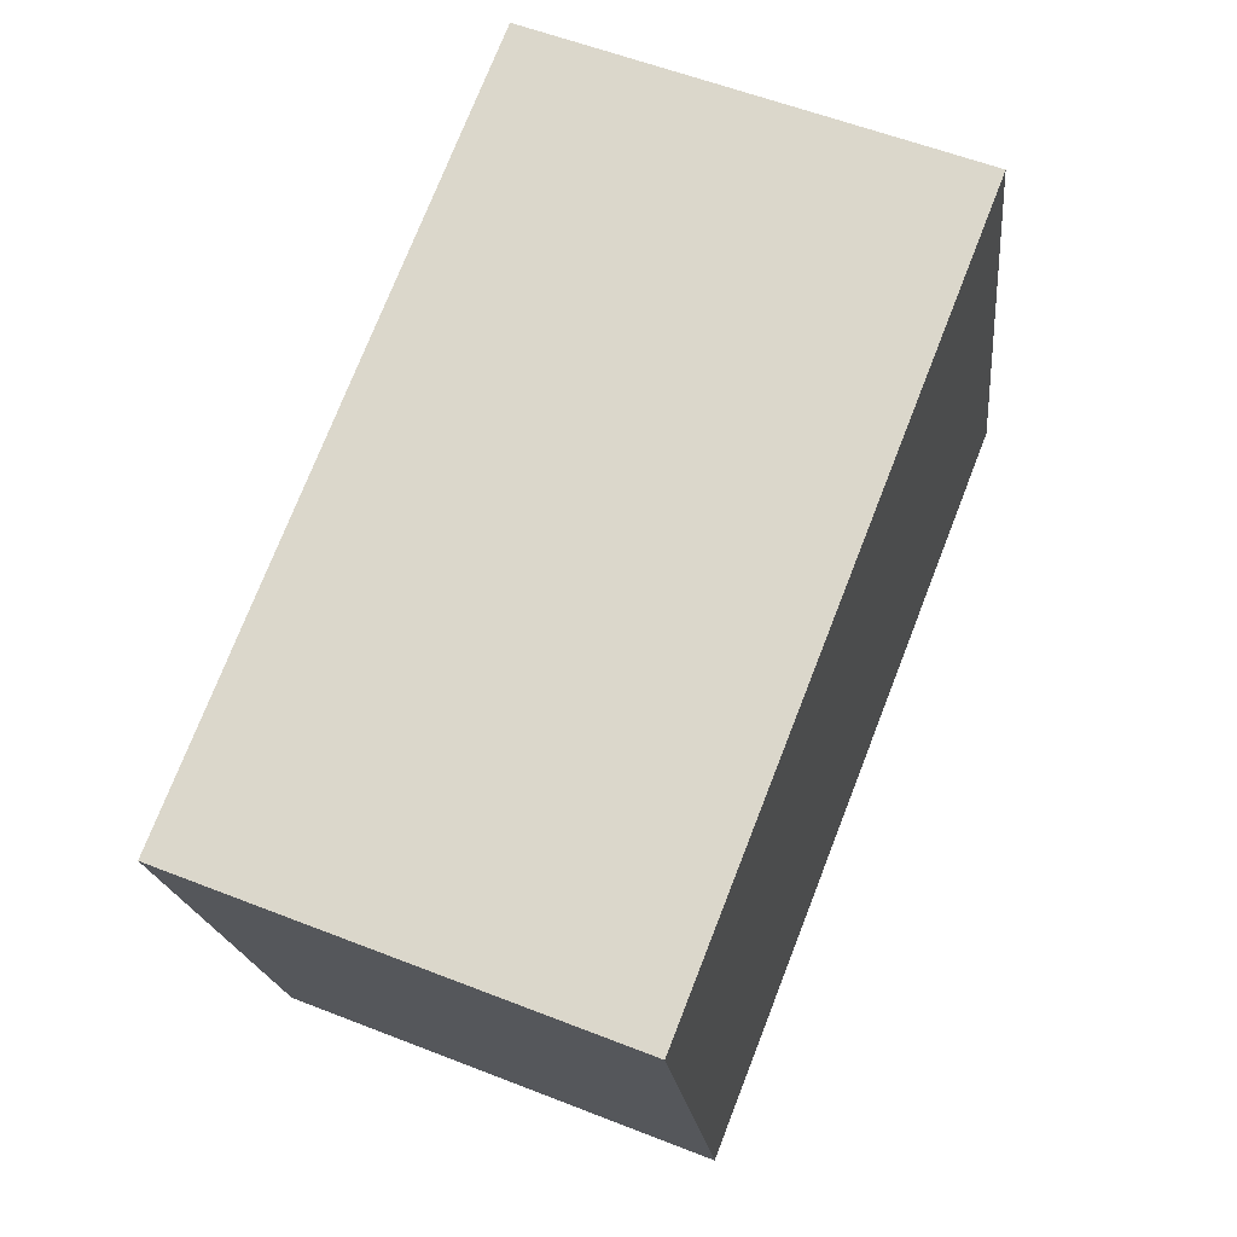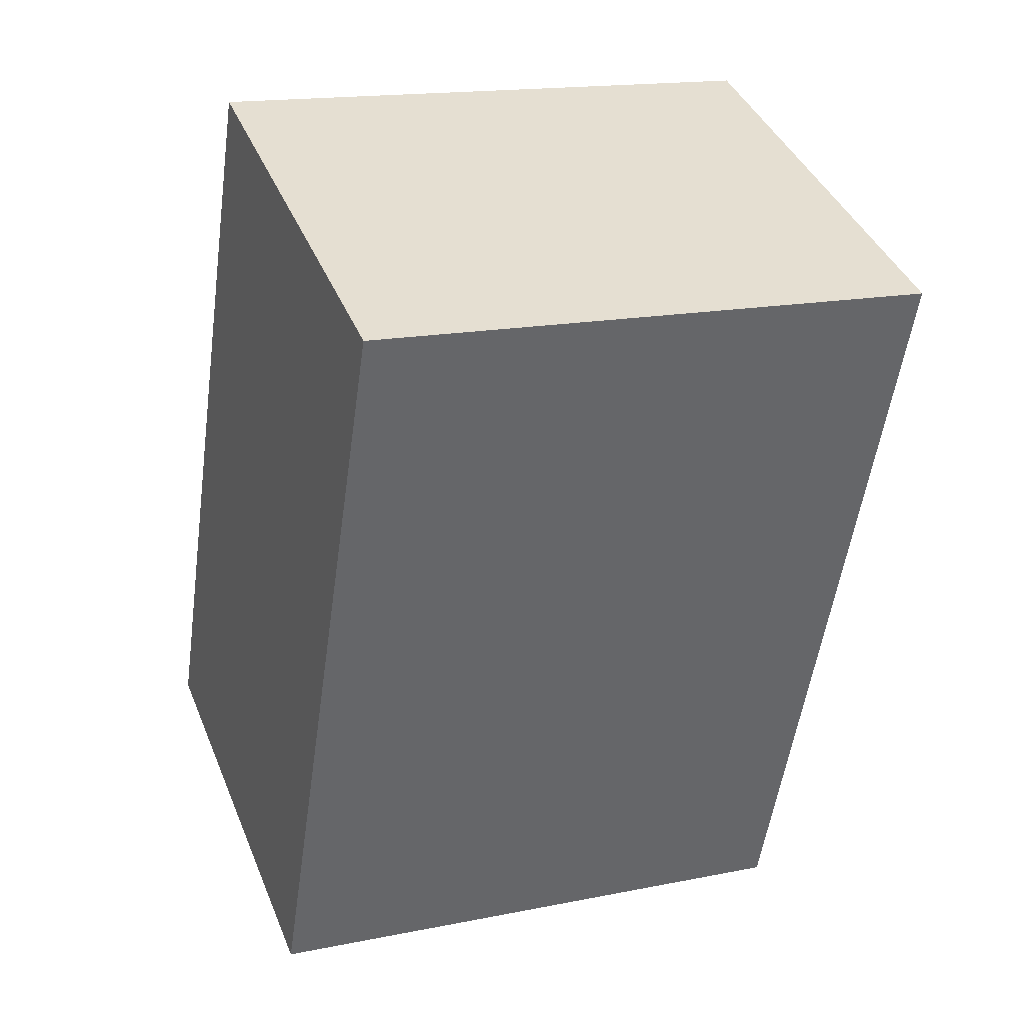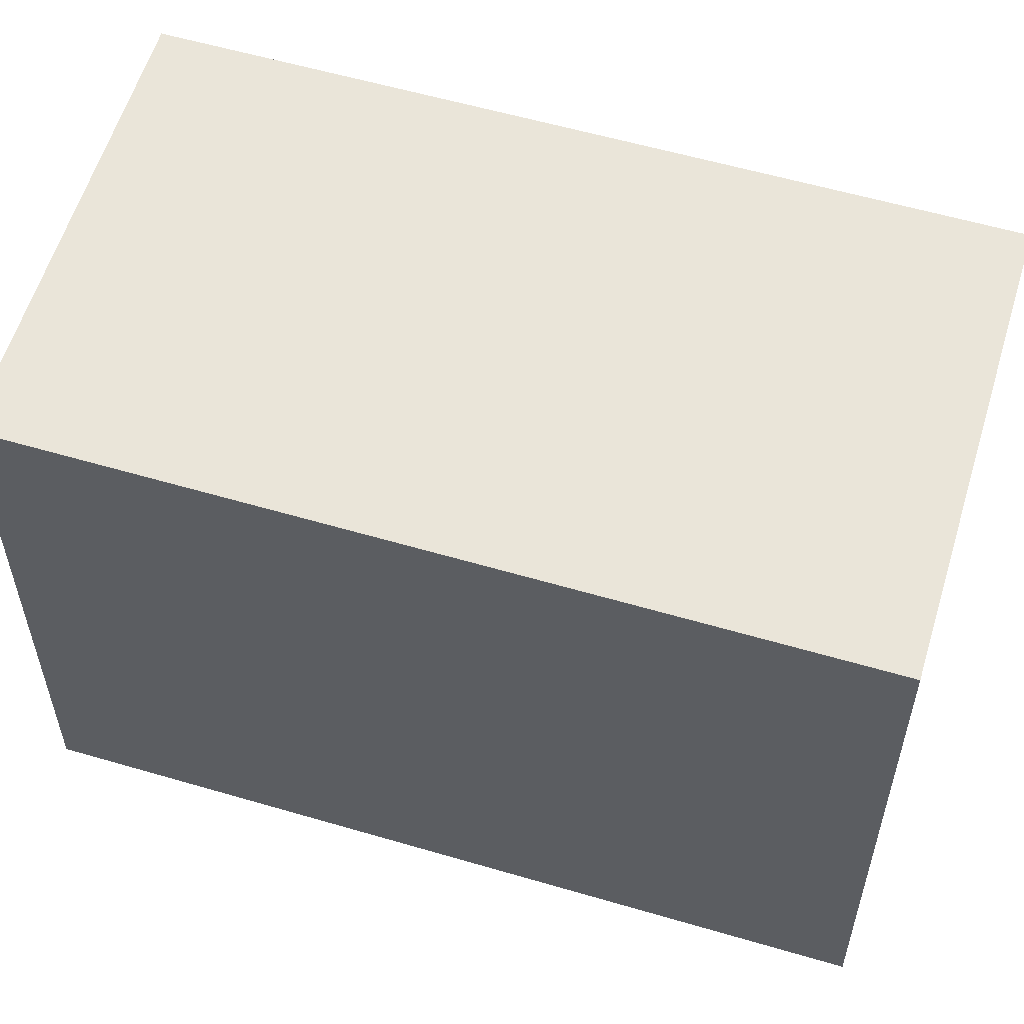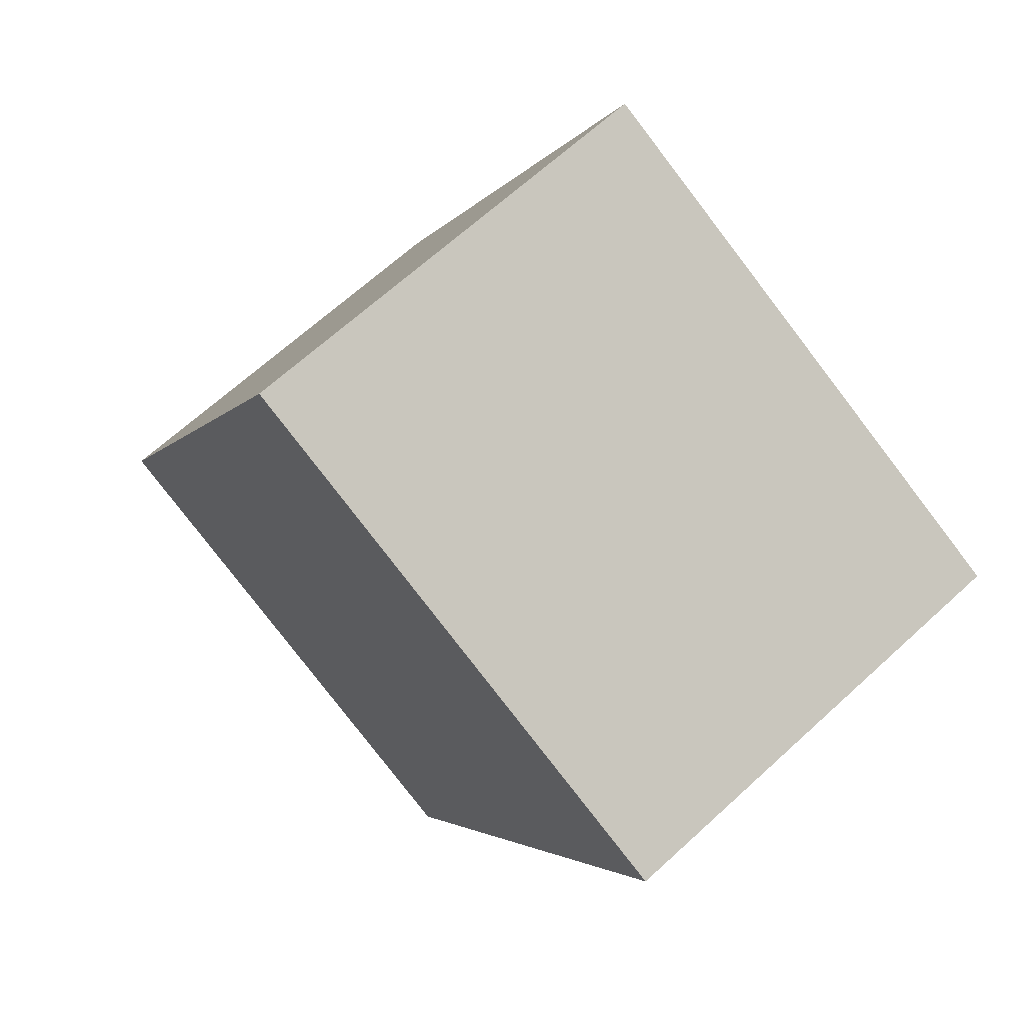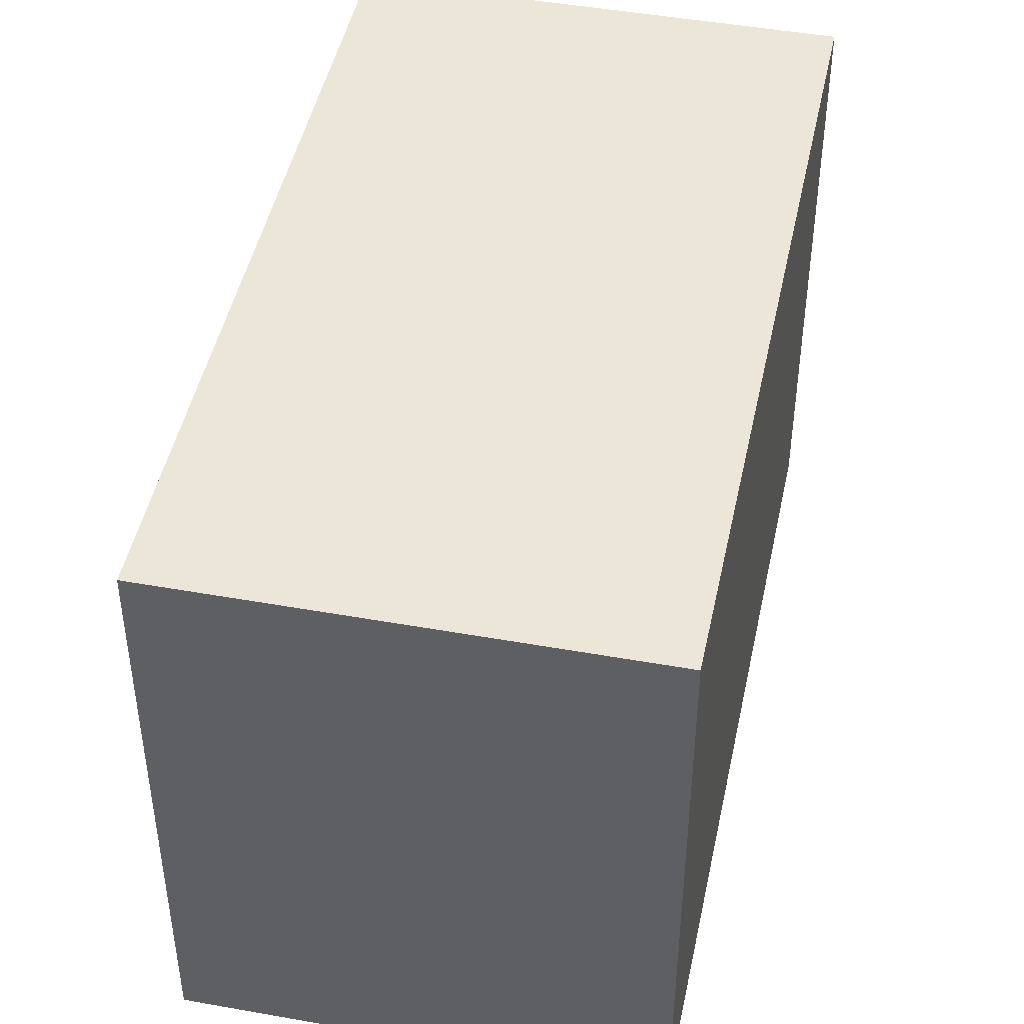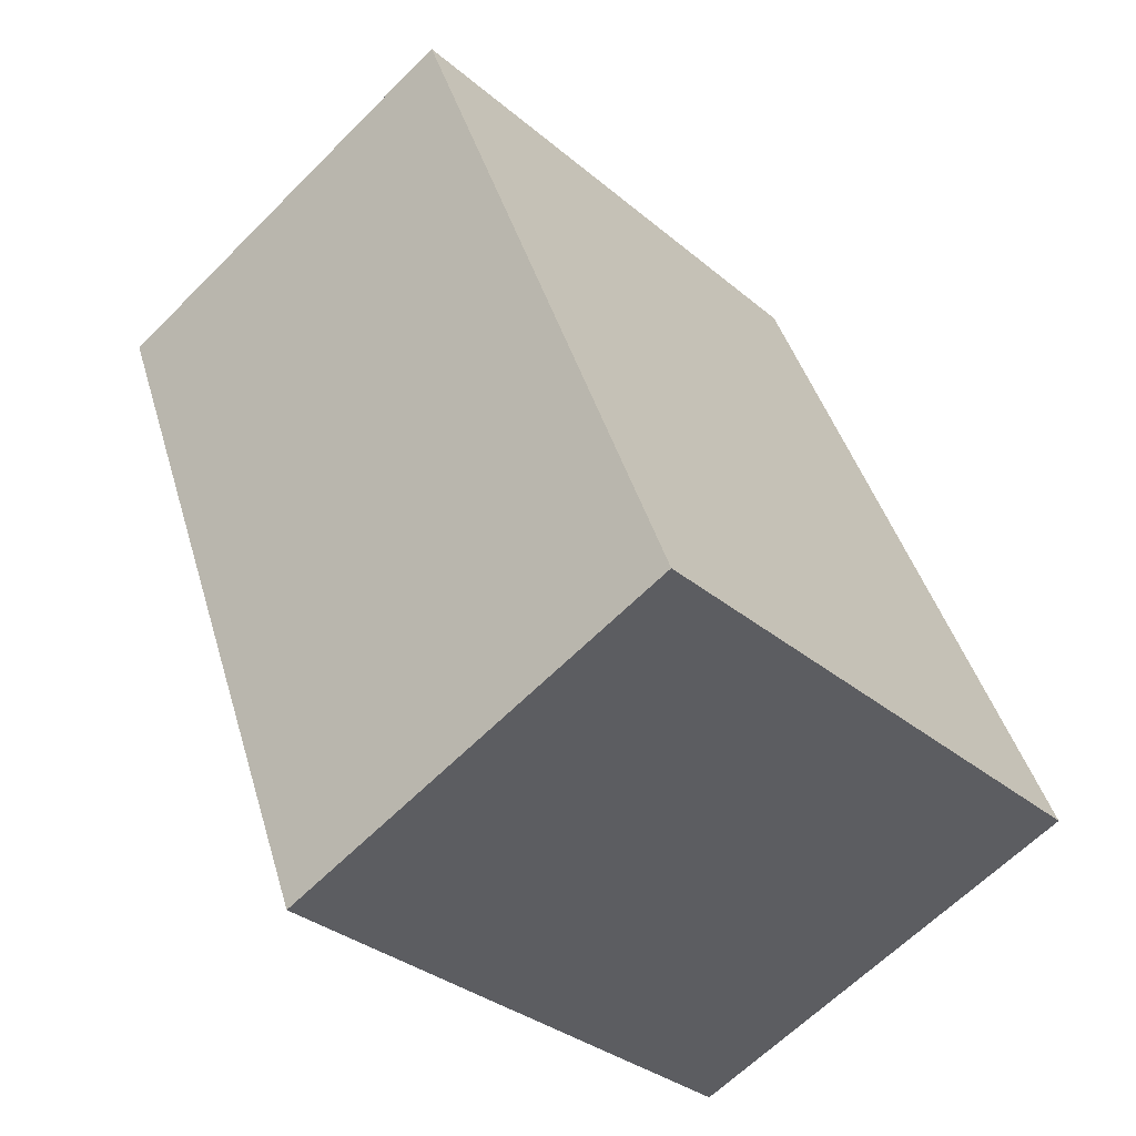
<metadata>
{"format":"obj","ext":"obj","renderer":"f3d","projection":"perspective","resolution":1024,"background":"white","views":[{"elev":-18.8,"azim":5.7,"up":"+Z"},{"elev":16.6,"azim":67.7,"up":"+Z"},{"elev":58.0,"azim":-51.8,"up":"+Y"},{"elev":-79.8,"azim":-142.5,"up":"+Z"},{"elev":46.4,"azim":-146.9,"up":"+Y"},{"elev":-32.7,"azim":-139.2,"up":"+Z"}]}
</metadata>
<code>
v  0 1.952 1.195e-16
v  2.411 1.952 1.959
v  1.423 1.952 -0.562
v  0.98 1.952 2.523
v  1.423 3.441e-17 -0.562
v  0 0 0
v  0.98 -1.545e-16 2.523
v  2.411 -1.2e-16 1.959
g defaultobject
f 1 2 3
f 2 1 4
f 5 1 3
f 1 5 6
f 6 4 1
f 4 6 7
f 7 2 4
f 2 7 8
f 8 3 2
f 3 8 5
f 8 6 5
f 6 8 7

</code>
